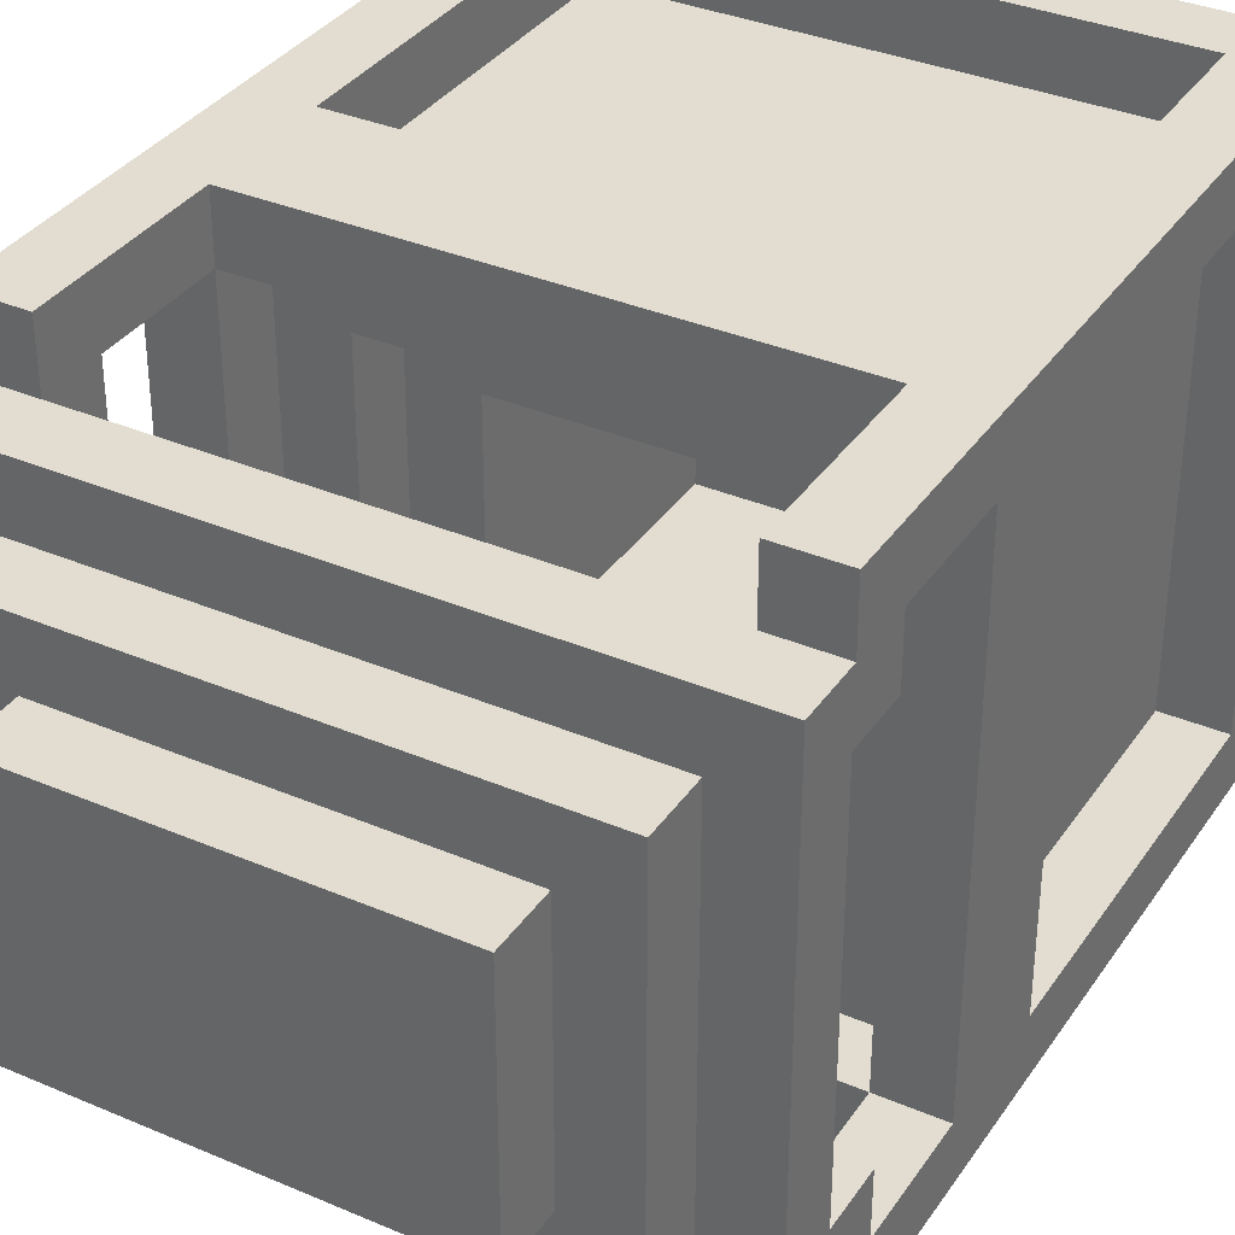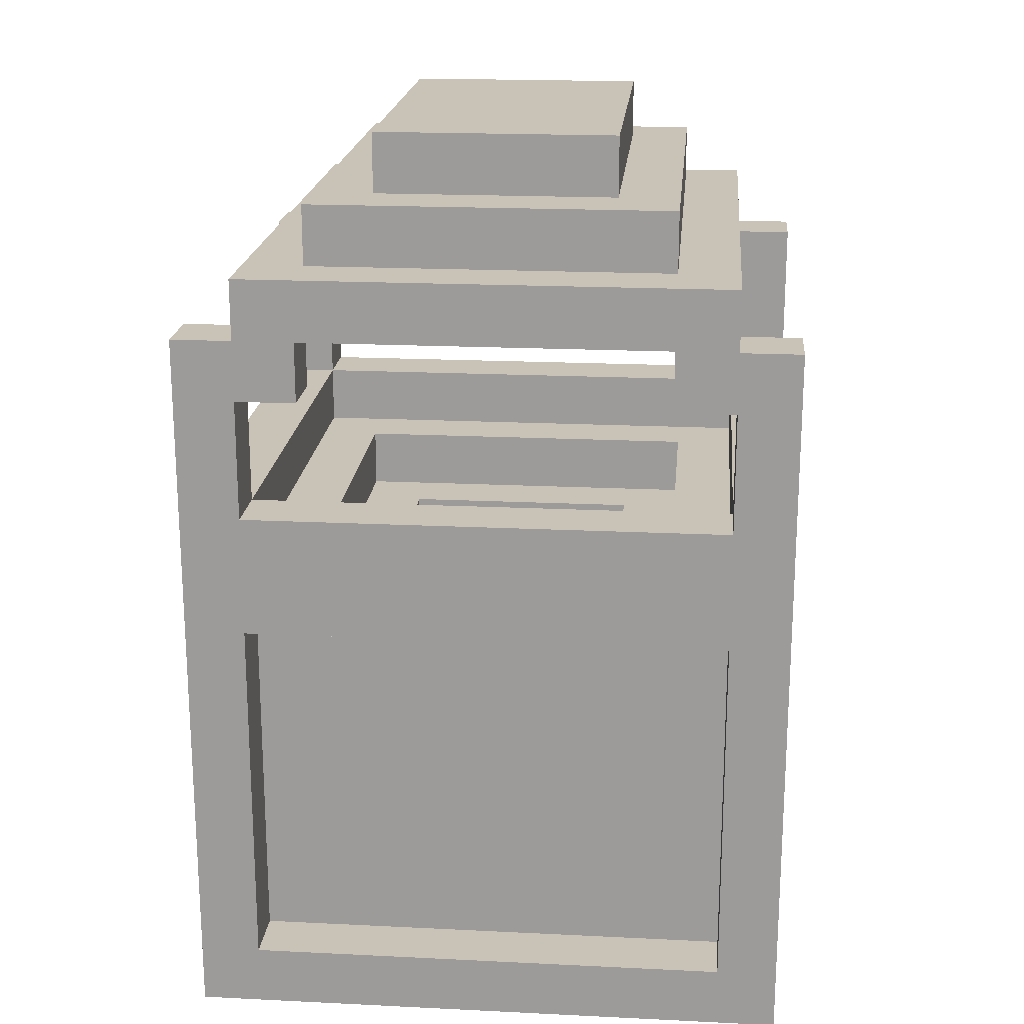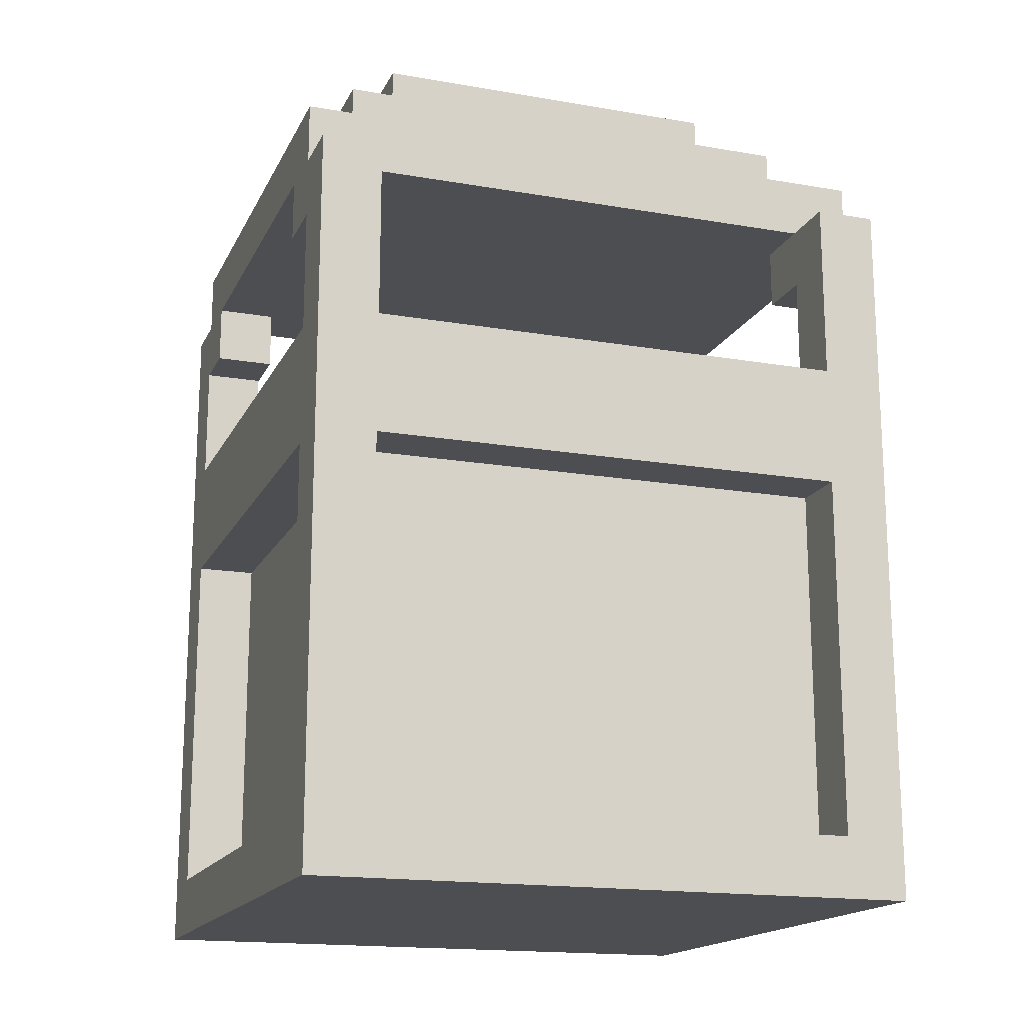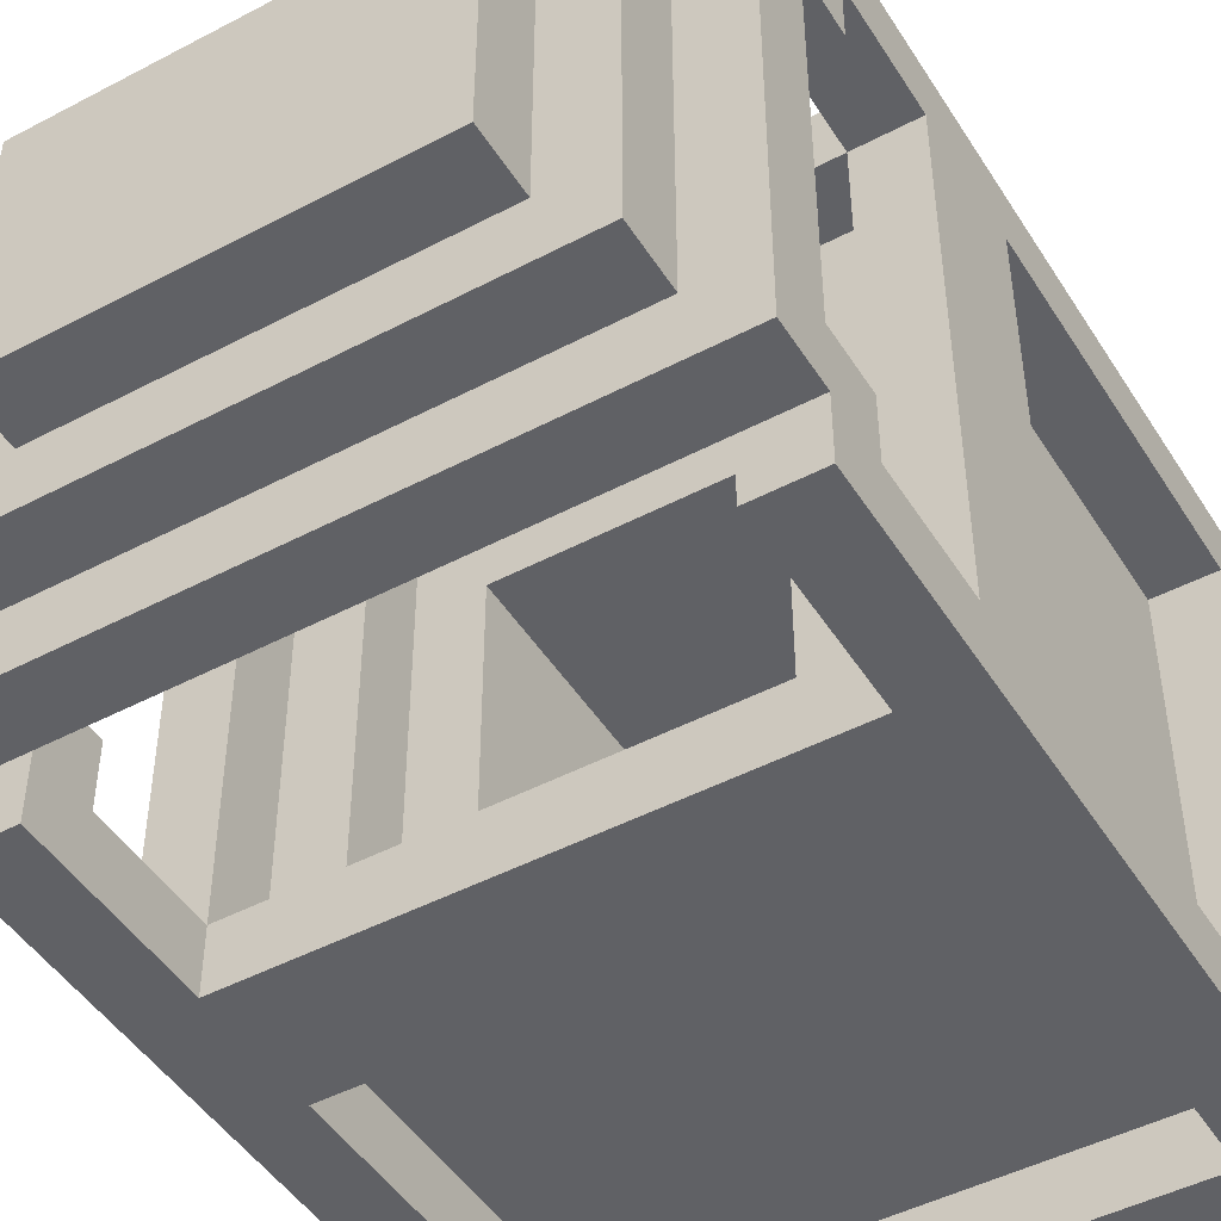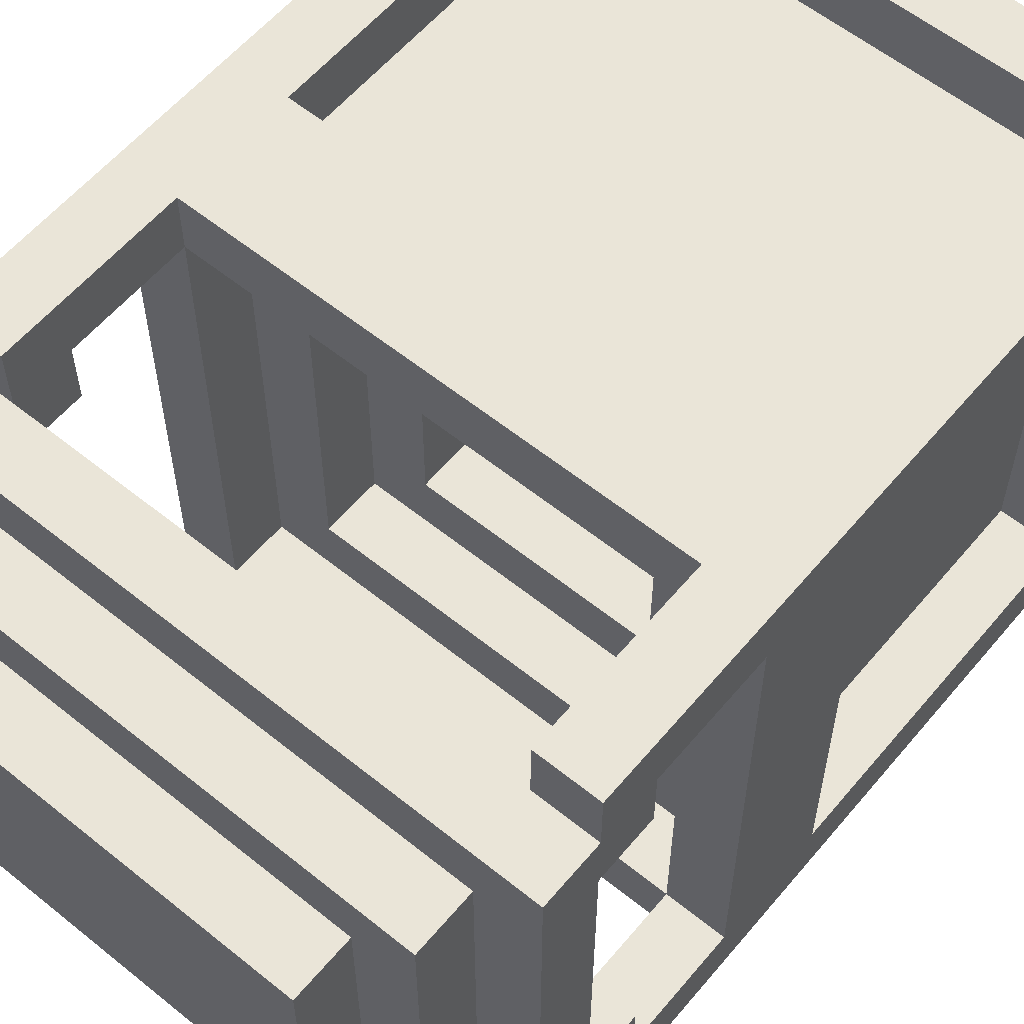
<metadata>
{"format":"obj","ext":"obj","renderer":"f3d","projection":"perspective","resolution":1024,"background":"white","views":[{"elev":35.1,"azim":-150.4,"up":"+Z"},{"elev":19.5,"azim":95.2,"up":"+Y"},{"elev":-16.9,"azim":160.8,"up":"+Y"},{"elev":-47.1,"azim":-149.2,"up":"+Z"},{"elev":58.8,"azim":-140.3,"up":"+Z"}]}
</metadata>
<code>
o Trashcan
v -6.7 0 0.5
v -6.7 0 -0.5
v -6.7 0.1 0.4
v -6.7 0.1 -0.4
v -6.7 0.7 0.4
v -6.7 0.7 -0.4
v -6.7 0.9 0.4
v -6.7 0.9 -0.4
v -6.7 1.1 0.4
v -6.7 1.1 0.3
v -6.7 1.1 -0.3
v -6.7 1.1 -0.4
v -6.7 1.2 0.5
v -6.7 1.2 0.4
v -6.7 1.2 0.3
v -6.7 1.2 -0.3
v -6.7 1.2 -0.4
v -6.7 1.2 -0.5
v -6.7 1.3 0.4
v -6.7 1.3 -0.4
v -6.6 0.1 0.4
v -6.6 0.1 -0.4
v -6.6 0.7 0.4
v -6.6 0.7 -0.4
v -6.6 1.3 0.3
v -6.6 1.3 -0.3
v -6.6 1.4 0.3
v -6.6 1.4 -0.3
v -6.5 1.4 0.2
v -6.5 1.4 -0.2
v -6.5 1.5 0.2
v -6.5 1.5 -0.2
v -6 0.2 0.2
v -6 0.2 -0.2
v -6 0.7 0.2
v -6 0.7 -0.2
v -5.9 0.7 0.3
v -5.9 0.7 -0.3
v -5.9 0.8 0.3
v -5.9 0.8 -0.3
v -5.8 0.1 0.5
v -5.8 0.1 0.4
v -5.8 0.1 -0.4
v -5.8 0.1 -0.5
v -5.8 0.7 0.5
v -5.8 0.7 0.4
v -5.8 0.7 -0.4
v -5.8 0.7 -0.5
v -5.8 0.8 0.4
v -5.8 0.8 -0.4
v -5.8 0.9 0.5
v -5.8 0.9 0.4
v -5.8 0.9 -0.4
v -5.8 0.9 -0.5
v -5.8 1.1 0.4
v -5.8 1.1 0.3
v -5.8 1.1 -0.3
v -5.8 1.1 -0.4
v -5.8 1.2 0.5
v -5.8 1.2 0.4
v -5.8 1.2 0.3
v -5.8 1.2 -0.3
v -5.8 1.2 -0.4
v -5.8 1.2 -0.5
v -6.6 0.1 0.5
v -6.6 0.1 0.4
v -6.6 0.1 -0.4
v -6.6 0.1 -0.5
v -6.6 0.7 0.5
v -6.6 0.7 0.4
v -6.6 0.7 -0.4
v -6.6 0.7 -0.5
v -6.6 0.8 0.4
v -6.6 0.8 -0.4
v -6.6 0.9 0.5
v -6.6 0.9 0.4
v -6.6 0.9 -0.4
v -6.6 0.9 -0.5
v -6.6 1.1 0.4
v -6.6 1.1 0.3
v -6.6 1.1 -0.3
v -6.6 1.1 -0.4
v -6.6 1.2 0.5
v -6.6 1.2 0.4
v -6.6 1.2 0.3
v -6.6 1.2 -0.3
v -6.6 1.2 -0.4
v -6.6 1.2 -0.5
v -6.5 0.7 0.3
v -6.5 0.7 -0.3
v -6.5 0.8 0.3
v -6.5 0.8 -0.3
v -6.4 0.2 0.2
v -6.4 0.2 -0.2
v -6.4 0.7 0.2
v -6.4 0.7 -0.2
v -5.9 1.4 0.2
v -5.9 1.4 -0.2
v -5.9 1.5 0.2
v -5.9 1.5 -0.2
v -5.8 0.1 0.4
v -5.8 0.1 -0.4
v -5.8 0.7 0.4
v -5.8 0.7 -0.4
v -5.8 1.3 0.3
v -5.8 1.3 -0.3
v -5.8 1.4 0.3
v -5.8 1.4 -0.3
v -5.7 0 0.5
v -5.7 0 -0.5
v -5.7 0.1 0.4
v -5.7 0.1 -0.4
v -5.7 0.7 0.4
v -5.7 0.7 -0.4
v -5.7 0.9 0.4
v -5.7 0.9 -0.4
v -5.7 1.1 0.4
v -5.7 1.1 0.3
v -5.7 1.1 -0.3
v -5.7 1.1 -0.4
v -5.7 1.2 0.5
v -5.7 1.2 0.4
v -5.7 1.2 0.3
v -5.7 1.2 -0.3
v -5.7 1.2 -0.4
v -5.7 1.2 -0.5
v -5.7 1.3 0.4
v -5.7 1.3 -0.4
v -6.7 0 0.5
v -6.7 1.2 0.5
v -6.6 0.1 0.5
v -6.6 0.7 0.5
v -6.6 0.9 0.5
v -6.6 1.2 0.5
v -5.8 0.1 0.5
v -5.8 0.7 0.5
v -5.8 0.9 0.5
v -5.8 1.2 0.5
v -5.7 0 0.5
v -5.7 1.2 0.5
v -6.7 1.2 0.4
v -6.7 1.3 0.4
v -6.6 0.1 0.4
v -6.6 0.7 0.4
v -6.6 1.2 0.4
v -5.8 0.1 0.4
v -5.8 0.7 0.4
v -5.8 1.2 0.4
v -5.7 1.2 0.4
v -5.7 1.3 0.4
v -6.6 1.3 0.3
v -6.6 1.4 0.3
v -5.8 1.3 0.3
v -5.8 1.4 0.3
v -6.5 1.4 0.2
v -6.5 1.5 0.2
v -5.9 1.4 0.2
v -5.9 1.5 0.2
v -6.4 0.2 -0.2
v -6.4 0.7 -0.2
v -6 0.2 -0.2
v -6 0.7 -0.2
v -6.7 1.1 -0.3
v -6.7 1.2 -0.3
v -6.6 1.1 -0.3
v -6.6 1.2 -0.3
v -6.5 0.7 -0.3
v -6.5 0.8 -0.3
v -5.9 0.7 -0.3
v -5.9 0.8 -0.3
v -5.8 1.1 -0.3
v -5.8 1.2 -0.3
v -5.7 1.1 -0.3
v -5.7 1.2 -0.3
v -6.7 0.1 -0.4
v -6.7 0.7 -0.4
v -6.7 0.9 -0.4
v -6.7 1.1 -0.4
v -6.6 0.1 -0.4
v -6.6 0.7 -0.4
v -6.6 0.8 -0.4
v -6.6 0.9 -0.4
v -6.6 1.1 -0.4
v -5.8 0.1 -0.4
v -5.8 0.7 -0.4
v -5.8 0.8 -0.4
v -5.8 0.9 -0.4
v -5.8 1.1 -0.4
v -5.7 0.1 -0.4
v -5.7 0.7 -0.4
v -5.7 0.9 -0.4
v -5.7 1.1 -0.4
v -6.7 0.1 0.4
v -6.7 0.7 0.4
v -6.7 0.9 0.4
v -6.7 1.1 0.4
v -6.6 0.1 0.4
v -6.6 0.7 0.4
v -6.6 0.8 0.4
v -6.6 0.9 0.4
v -6.6 1.1 0.4
v -5.8 0.1 0.4
v -5.8 0.7 0.4
v -5.8 0.8 0.4
v -5.8 0.9 0.4
v -5.8 1.1 0.4
v -5.7 0.1 0.4
v -5.7 0.7 0.4
v -5.7 0.9 0.4
v -5.7 1.1 0.4
v -6.7 1.1 0.3
v -6.7 1.2 0.3
v -6.6 1.1 0.3
v -6.6 1.2 0.3
v -6.5 0.7 0.3
v -6.5 0.8 0.3
v -5.9 0.7 0.3
v -5.9 0.8 0.3
v -5.8 1.1 0.3
v -5.8 1.2 0.3
v -5.7 1.1 0.3
v -5.7 1.2 0.3
v -6.4 0.2 0.2
v -6.4 0.7 0.2
v -6 0.2 0.2
v -6 0.7 0.2
v -6.5 1.4 -0.2
v -6.5 1.5 -0.2
v -5.9 1.4 -0.2
v -5.9 1.5 -0.2
v -6.6 1.3 -0.3
v -6.6 1.4 -0.3
v -5.8 1.3 -0.3
v -5.8 1.4 -0.3
v -6.7 1.2 -0.4
v -6.7 1.3 -0.4
v -6.6 0.1 -0.4
v -6.6 0.7 -0.4
v -6.6 1.2 -0.4
v -5.8 0.1 -0.4
v -5.8 0.7 -0.4
v -5.8 1.2 -0.4
v -5.7 1.2 -0.4
v -5.7 1.3 -0.4
v -6.7 0 -0.5
v -6.7 1.2 -0.5
v -6.6 0.1 -0.5
v -6.6 0.7 -0.5
v -6.6 0.9 -0.5
v -6.6 1.2 -0.5
v -5.8 0.1 -0.5
v -5.8 0.7 -0.5
v -5.8 0.9 -0.5
v -5.8 1.2 -0.5
v -5.7 0 -0.5
v -5.7 1.2 -0.5
v -6.7 0 0.5
v -5.7 0 0.5
v -6.6 0 0.4
v -5.8 0 0.4
v -6.6 0 -0.4
v -5.8 0 -0.4
v -6.7 0 -0.5
v -5.7 0 -0.5
v -6.6 0.7 0.5
v -5.8 0.7 0.5
v -6.7 0.7 0.4
v -6.6 0.7 0.4
v -5.8 0.7 0.4
v -5.7 0.7 0.4
v -6.7 0.7 -0.4
v -6.6 0.7 -0.4
v -5.8 0.7 -0.4
v -5.7 0.7 -0.4
v -6.6 0.7 -0.5
v -5.8 0.7 -0.5
v -6.7 1.1 0.4
v -6.6 1.1 0.4
v -5.8 1.1 0.4
v -5.7 1.1 0.4
v -6.7 1.1 0.3
v -6.6 1.1 0.3
v -5.8 1.1 0.3
v -5.7 1.1 0.3
v -6.7 1.1 -0.3
v -6.6 1.1 -0.3
v -5.8 1.1 -0.3
v -5.7 1.1 -0.3
v -6.7 1.1 -0.4
v -6.6 1.1 -0.4
v -5.8 1.1 -0.4
v -5.7 1.1 -0.4
v -6.6 1.2 0.4
v -5.8 1.2 0.4
v -6.7 1.2 0.3
v -6.6 1.2 0.3
v -5.8 1.2 0.3
v -5.7 1.2 0.3
v -6.7 1.2 -0.3
v -6.6 1.2 -0.3
v -5.8 1.2 -0.3
v -5.7 1.2 -0.3
v -6.6 1.2 -0.4
v -5.8 1.2 -0.4
v -6.6 0.1 0.5
v -5.8 0.1 0.5
v -6.7 0.1 0.4
v -6.6 0.1 0.4
v -5.8 0.1 0.4
v -5.7 0.1 0.4
v -6.7 0.1 -0.4
v -6.6 0.1 -0.4
v -5.8 0.1 -0.4
v -5.7 0.1 -0.4
v -6.6 0.1 -0.5
v -5.8 0.1 -0.5
v -6.4 0.2 0.2
v -6 0.2 0.2
v -6.4 0.2 -0.2
v -6 0.2 -0.2
v -6.5 0.7 0.3
v -5.9 0.7 0.3
v -6.4 0.7 0.2
v -6 0.7 0.2
v -6.4 0.7 -0.2
v -6 0.7 -0.2
v -6.5 0.7 -0.3
v -5.9 0.7 -0.3
v -6.6 0.8 0.4
v -5.8 0.8 0.4
v -6.5 0.8 0.3
v -5.9 0.8 0.3
v -6.5 0.8 -0.3
v -5.9 0.8 -0.3
v -6.6 0.8 -0.4
v -5.8 0.8 -0.4
v -6.6 0.9 0.5
v -5.8 0.9 0.5
v -6.7 0.9 0.4
v -6.6 0.9 0.4
v -5.8 0.9 0.4
v -5.7 0.9 0.4
v -6.7 0.9 -0.4
v -6.6 0.9 -0.4
v -5.8 0.9 -0.4
v -5.7 0.9 -0.4
v -6.6 0.9 -0.5
v -5.8 0.9 -0.5
v -6.7 1.2 0.5
v -6.6 1.2 0.5
v -5.8 1.2 0.5
v -5.7 1.2 0.5
v -6.7 1.2 0.4
v -6.6 1.2 0.4
v -5.8 1.2 0.4
v -5.7 1.2 0.4
v -6.7 1.2 -0.4
v -6.6 1.2 -0.4
v -5.8 1.2 -0.4
v -5.7 1.2 -0.4
v -6.7 1.2 -0.5
v -6.6 1.2 -0.5
v -5.8 1.2 -0.5
v -5.7 1.2 -0.5
v -6.7 1.3 0.4
v -5.7 1.3 0.4
v -6.6 1.3 0.3
v -5.8 1.3 0.3
v -6.6 1.3 -0.3
v -5.8 1.3 -0.3
v -6.7 1.3 -0.4
v -5.7 1.3 -0.4
v -6.6 1.4 0.3
v -5.8 1.4 0.3
v -6.5 1.4 0.2
v -5.9 1.4 0.2
v -6.5 1.4 -0.2
v -5.9 1.4 -0.2
v -6.6 1.4 -0.3
v -5.8 1.4 -0.3
v -6.5 1.5 0.2
v -5.9 1.5 0.2
v -6.5 1.5 -0.2
v -5.9 1.5 -0.2
f 3 2 1
f 4 2 3
f 5 3 1
f 6 2 4
f 7 5 1
f 7 6 5
f 8 2 6
f 8 6 7
f 9 7 1
f 12 2 8
f 13 10 9
f 13 9 1
f 14 10 13
f 15 10 14
f 16 12 11
f 17 2 12
f 17 12 16
f 18 2 17
f 19 15 14
f 19 16 15
f 19 17 16
f 20 17 19
f 23 22 21
f 24 22 23
f 27 26 25
f 28 26 27
f 31 30 29
f 32 30 31
f 35 34 33
f 36 34 35
f 39 38 37
f 40 38 39
f 45 42 41
f 46 42 45
f 47 44 43
f 48 44 47
f 52 50 49
f 53 50 52
f 55 52 51
f 58 54 53
f 59 56 55
f 59 55 51
f 60 56 59
f 61 56 60
f 62 58 57
f 63 54 58
f 63 58 62
f 64 54 63
f 65 66 69
f 69 66 70
f 67 68 71
f 71 68 72
f 73 74 76
f 76 74 77
f 75 76 79
f 77 78 82
f 79 80 83
f 75 79 83
f 83 80 84
f 84 80 85
f 81 82 86
f 82 78 87
f 86 82 87
f 87 78 88
f 89 90 91
f 91 90 92
f 93 94 95
f 95 94 96
f 97 98 99
f 99 98 100
f 101 102 103
f 103 102 104
f 105 106 107
f 107 106 108
f 109 110 111
f 111 110 112
f 109 111 113
f 112 110 114
f 109 113 115
f 113 114 115
f 114 110 116
f 115 114 116
f 109 115 117
f 116 110 120
f 117 118 121
f 109 117 121
f 121 118 122
f 122 118 123
f 119 120 124
f 120 110 125
f 124 120 125
f 125 110 126
f 122 123 127
f 123 124 127
f 124 125 127
f 127 125 128
f 131 130 129
f 132 130 131
f 133 130 132
f 134 130 133
f 135 131 129
f 136 133 132
f 137 133 136
f 139 135 129
f 139 138 137
f 139 137 136
f 139 136 135
f 140 138 139
f 145 142 141
f 146 144 143
f 147 144 146
f 148 142 145
f 149 142 148
f 150 142 149
f 153 152 151
f 154 152 153
f 157 156 155
f 158 156 157
f 161 160 159
f 162 160 161
f 165 164 163
f 166 164 165
f 169 168 167
f 170 168 169
f 173 172 171
f 174 172 173
f 179 176 175
f 180 176 179
f 182 178 177
f 183 178 182
f 186 182 181
f 187 182 186
f 189 185 184
f 190 185 189
f 191 188 187
f 192 188 191
f 193 194 197
f 197 194 198
f 195 196 200
f 200 196 201
f 199 200 204
f 204 200 205
f 202 203 207
f 207 203 208
f 205 206 209
f 209 206 210
f 211 212 213
f 213 212 214
f 215 216 217
f 217 216 218
f 219 220 221
f 221 220 222
f 223 224 225
f 225 224 226
f 227 228 229
f 229 228 230
f 231 232 233
f 233 232 234
f 235 236 239
f 237 238 240
f 240 238 241
f 239 236 242
f 242 236 243
f 243 236 244
f 245 246 247
f 247 246 248
f 248 246 249
f 249 246 250
f 245 247 251
f 248 249 252
f 252 249 253
f 245 251 255
f 253 254 255
f 252 253 255
f 251 252 255
f 255 254 256
f 259 258 257
f 260 258 259
f 261 259 257
f 261 260 259
f 262 258 260
f 262 260 261
f 263 261 257
f 263 262 261
f 264 258 262
f 264 262 263
f 268 266 265
f 269 266 268
f 271 268 267
f 272 268 271
f 273 270 269
f 274 270 273
f 275 273 272
f 276 273 275
f 281 278 277
f 282 278 281
f 283 280 279
f 284 280 283
f 289 286 285
f 290 286 289
f 291 288 287
f 292 288 291
f 296 294 293
f 297 294 296
f 299 296 295
f 299 298 297
f 299 297 296
f 300 298 299
f 301 298 300
f 302 298 301
f 303 301 300
f 304 301 303
f 305 306 308
f 308 306 309
f 307 308 311
f 311 308 312
f 309 310 313
f 313 310 314
f 312 313 315
f 315 313 316
f 317 318 319
f 319 318 320
f 321 322 323
f 323 322 324
f 321 323 325
f 324 322 326
f 321 325 327
f 325 326 327
f 326 322 328
f 327 326 328
f 329 330 331
f 331 330 332
f 329 331 333
f 332 330 334
f 329 333 335
f 333 334 335
f 334 330 336
f 335 334 336
f 337 338 340
f 340 338 341
f 339 340 343
f 343 340 344
f 341 342 345
f 345 342 346
f 344 345 347
f 347 345 348
f 349 350 353
f 353 350 354
f 351 352 355
f 355 352 356
f 357 358 361
f 361 358 362
f 359 360 363
f 363 360 364
f 365 366 367
f 367 366 368
f 365 367 369
f 368 366 370
f 365 369 371
f 369 370 371
f 370 366 372
f 371 370 372
f 373 374 375
f 375 374 376
f 373 375 377
f 376 374 378
f 373 377 379
f 377 378 379
f 378 374 380
f 379 378 380
f 381 382 383
f 383 382 384

</code>
